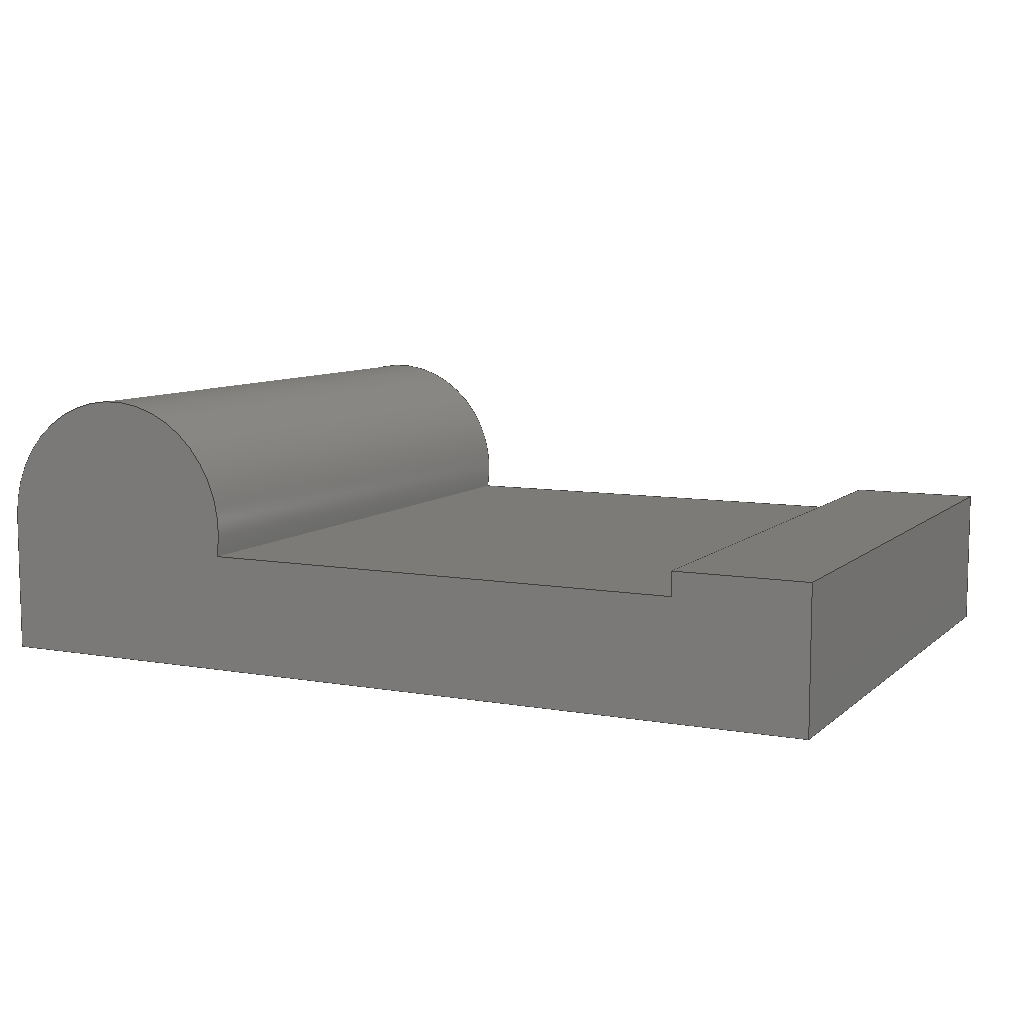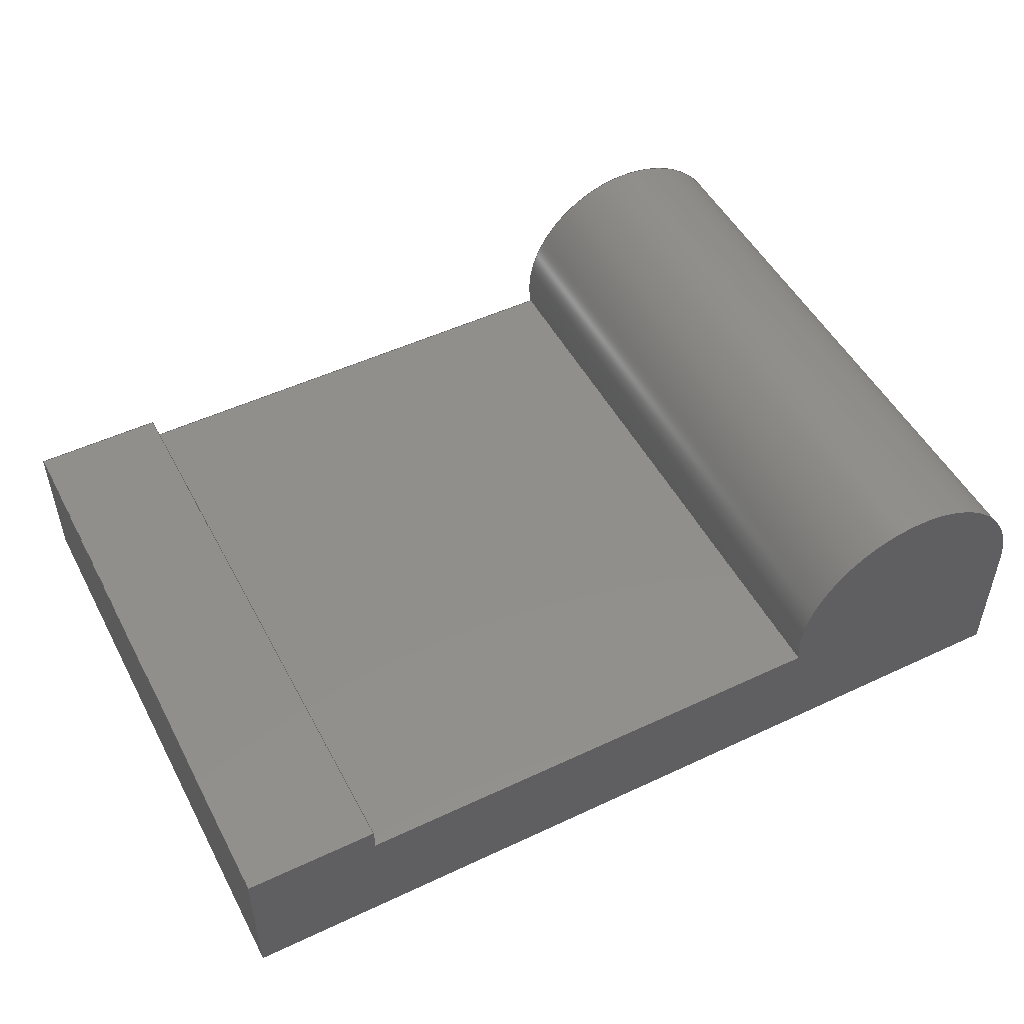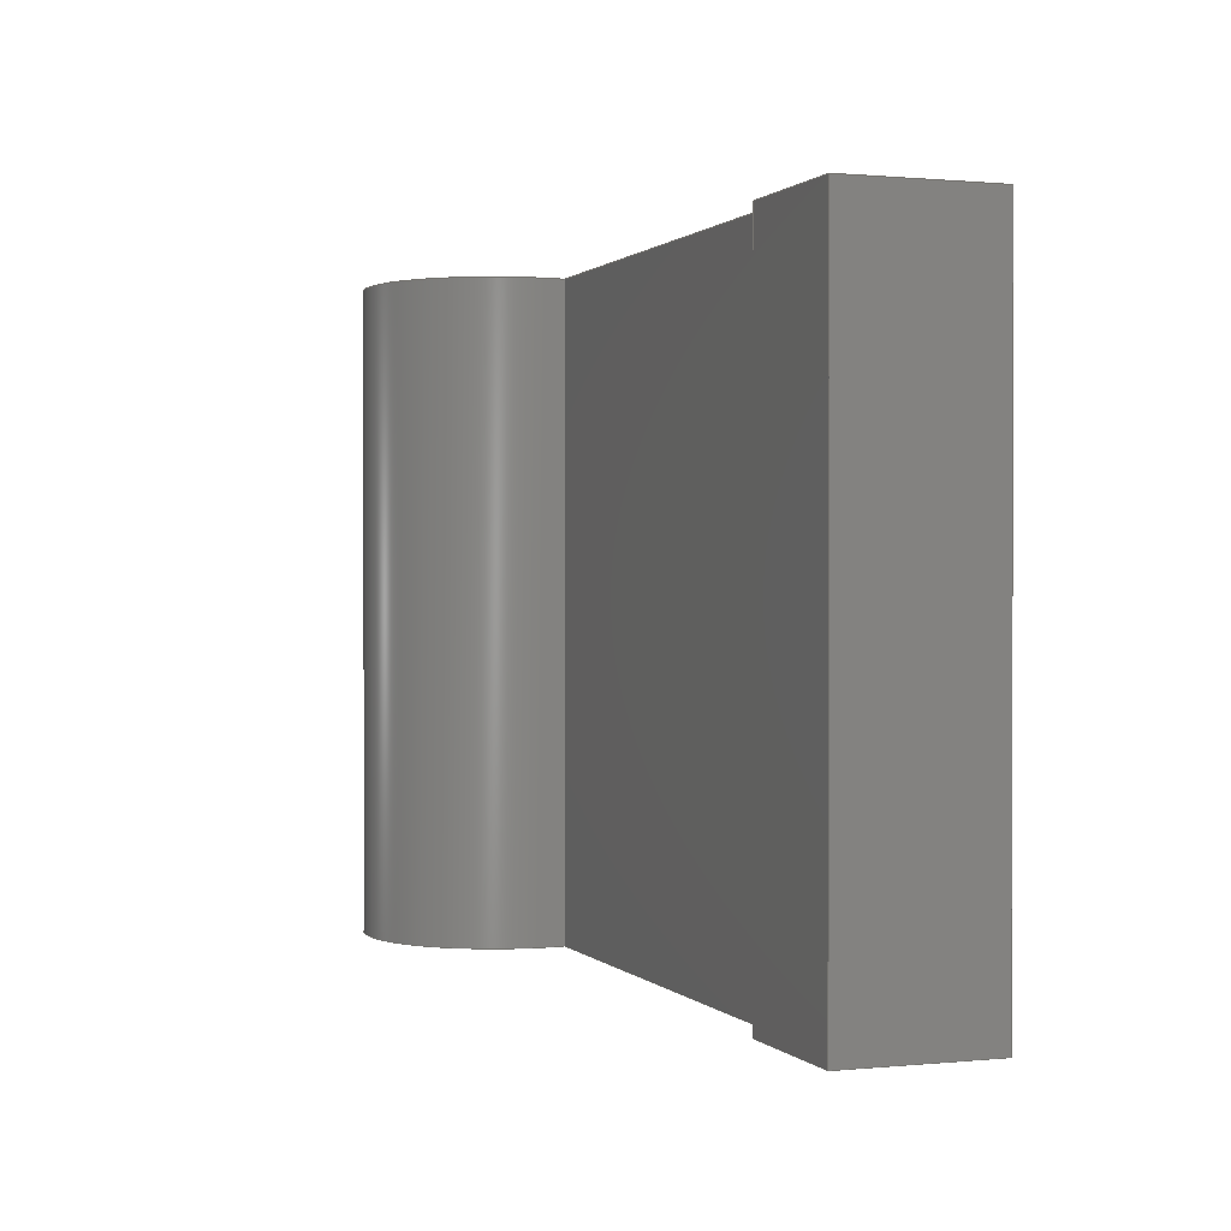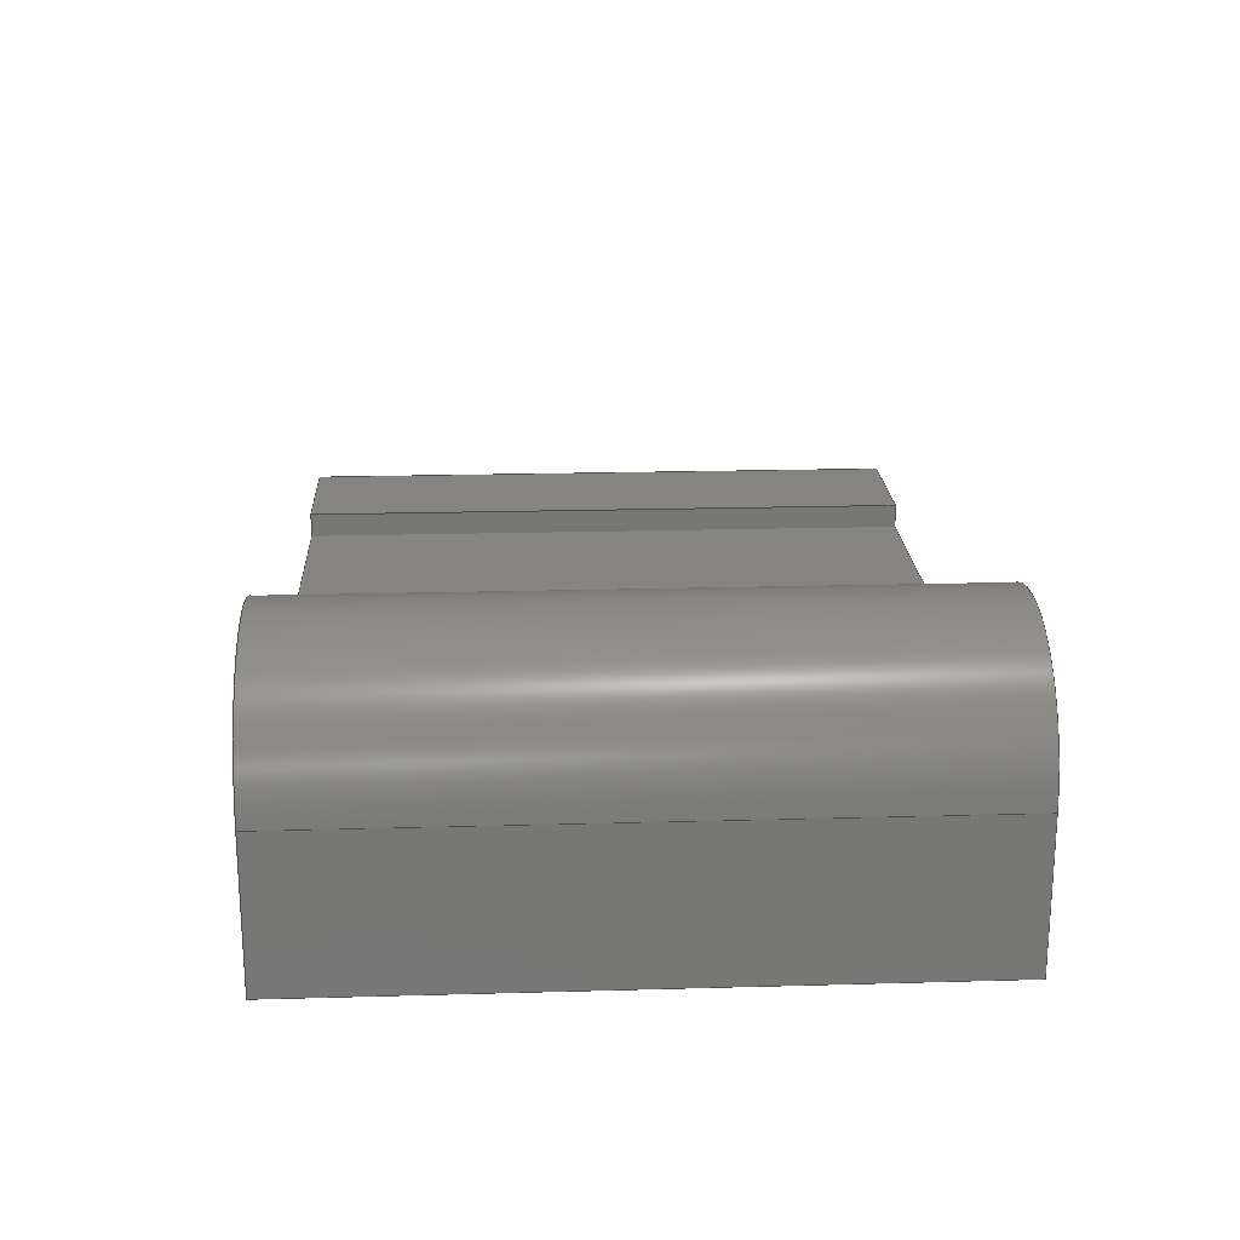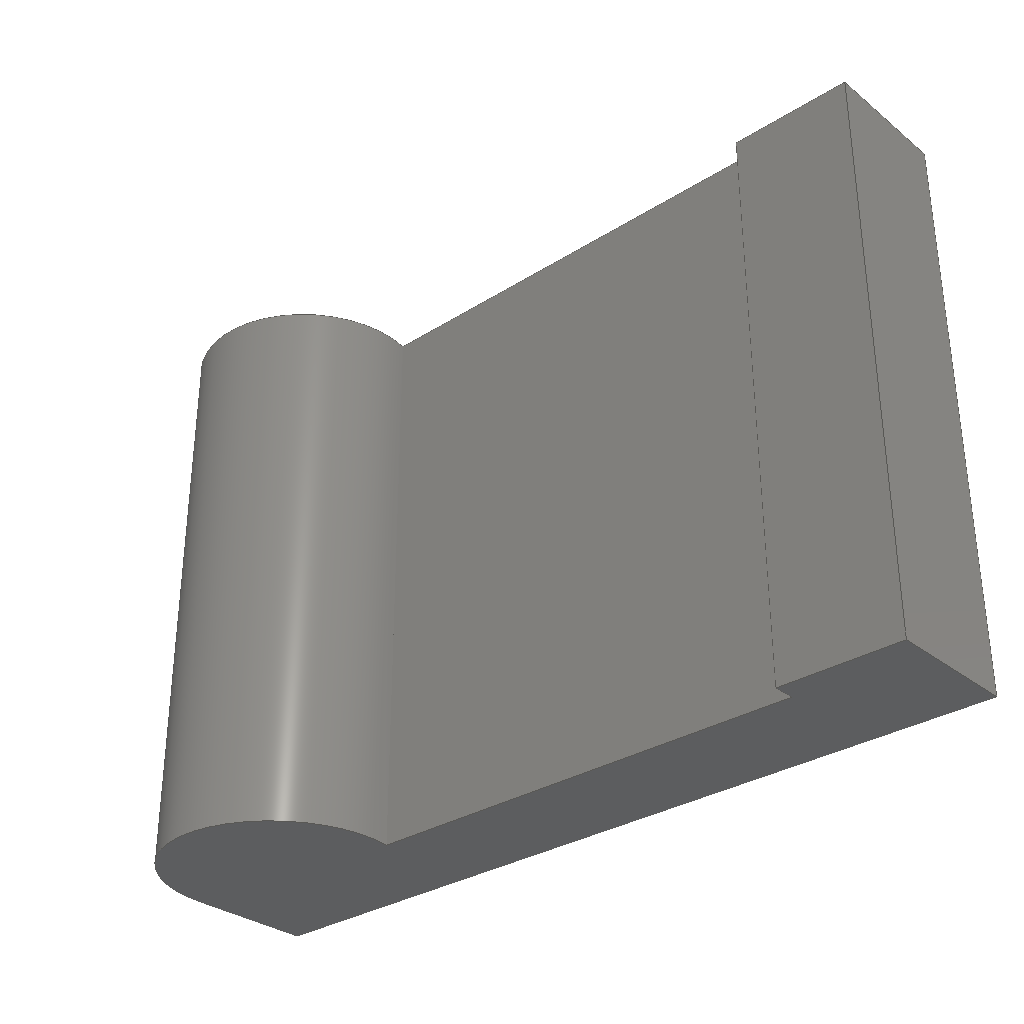
<metadata>
{"format":"step","ext":"step","renderer":"f3d","projection":"perspective","resolution":1024,"background":"white","views":[{"elev":8.3,"azim":-154.0,"up":"+Y"},{"elev":50.2,"azim":-27.3,"up":"+Y"},{"elev":0.7,"azim":-110.0,"up":"+Z"},{"elev":20.7,"azim":87.1,"up":"+Y"},{"elev":-31.4,"azim":-137.9,"up":"+Z"}]}
</metadata>
<code>
ISO-10303-21;
DATA;
#1=MECHANICAL_DESIGN_GEOMETRIC_PRESENTATION_REPRESENTATION('',(#4),#275);
#2=SHAPE_REPRESENTATION_RELATIONSHIP('SRR','None',#282,#3);
#3=ADVANCED_BREP_SHAPE_REPRESENTATION('',(#5),#274);
#4=STYLED_ITEM('',(#291),#5);
#5=MANIFOLD_SOLID_BREP('Body1',#159);
#6=CYLINDRICAL_SURFACE('',#179,1.746);
#7=FACE_OUTER_BOUND('',#16,.T.);
#8=FACE_OUTER_BOUND('',#17,.T.);
#9=FACE_OUTER_BOUND('',#18,.T.);
#10=FACE_OUTER_BOUND('',#19,.T.);
#11=FACE_OUTER_BOUND('',#20,.T.);
#12=FACE_OUTER_BOUND('',#21,.T.);
#13=FACE_OUTER_BOUND('',#22,.T.);
#14=FACE_OUTER_BOUND('',#23,.T.);
#15=FACE_OUTER_BOUND('',#24,.T.);
#16=EDGE_LOOP('',(#100,#101,#102,#103,#104,#105,#106));
#17=EDGE_LOOP('',(#107,#108,#109,#110));
#18=EDGE_LOOP('',(#111,#112,#113,#114));
#19=EDGE_LOOP('',(#115,#116,#117,#118));
#20=EDGE_LOOP('',(#119,#120,#121,#122));
#21=EDGE_LOOP('',(#123,#124,#125,#126));
#22=EDGE_LOOP('',(#127,#128,#129,#130));
#23=EDGE_LOOP('',(#131,#132,#133,#134));
#24=EDGE_LOOP('',(#135,#136,#137,#138,#139,#140,#141));
#25=CIRCLE('',#174,1.746);
#26=CIRCLE('',#180,1.746);
#27=LINE('',#231,#46);
#28=LINE('',#233,#47);
#29=LINE('',#235,#48);
#30=LINE('',#237,#49);
#31=LINE('',#239,#50);
#32=LINE('',#242,#51);
#33=LINE('',#245,#52);
#34=LINE('',#247,#53);
#35=LINE('',#248,#54);
#36=LINE('',#251,#55);
#37=LINE('',#252,#56);
#38=LINE('',#255,#57);
#39=LINE('',#256,#58);
#40=LINE('',#259,#59);
#41=LINE('',#260,#60);
#42=LINE('',#264,#61);
#43=LINE('',#267,#62);
#44=LINE('',#268,#63);
#45=LINE('',#270,#64);
#46=VECTOR('',#188,1);
#47=VECTOR('',#189,1);
#48=VECTOR('',#190,1);
#49=VECTOR('',#191,1);
#50=VECTOR('',#192,1);
#51=VECTOR('',#195,1);
#52=VECTOR('',#198,1);
#53=VECTOR('',#199,1);
#54=VECTOR('',#200,1);
#55=VECTOR('',#203,1);
#56=VECTOR('',#204,1);
#57=VECTOR('',#207,1);
#58=VECTOR('',#208,1);
#59=VECTOR('',#211,1);
#60=VECTOR('',#212,1);
#61=VECTOR('',#217,1);
#62=VECTOR('',#220,1);
#63=VECTOR('',#221,1);
#64=VECTOR('',#224,1);
#65=VERTEX_POINT('',#229);
#66=VERTEX_POINT('',#230);
#67=VERTEX_POINT('',#232);
#68=VERTEX_POINT('',#234);
#69=VERTEX_POINT('',#236);
#70=VERTEX_POINT('',#238);
#71=VERTEX_POINT('',#240);
#72=VERTEX_POINT('',#244);
#73=VERTEX_POINT('',#246);
#74=VERTEX_POINT('',#250);
#75=VERTEX_POINT('',#254);
#76=VERTEX_POINT('',#258);
#77=VERTEX_POINT('',#262);
#78=VERTEX_POINT('',#266);
#79=EDGE_CURVE('',#65,#66,#27,.T.);
#80=EDGE_CURVE('',#66,#67,#28,.T.);
#81=EDGE_CURVE('',#67,#68,#29,.T.);
#82=EDGE_CURVE('',#68,#69,#30,.T.);
#83=EDGE_CURVE('',#69,#70,#31,.T.);
#84=EDGE_CURVE('',#70,#71,#25,.T.);
#85=EDGE_CURVE('',#71,#65,#32,.T.);
#86=EDGE_CURVE('',#72,#66,#33,.T.);
#87=EDGE_CURVE('',#73,#72,#34,.T.);
#88=EDGE_CURVE('',#67,#73,#35,.T.);
#89=EDGE_CURVE('',#74,#73,#36,.T.);
#90=EDGE_CURVE('',#68,#74,#37,.T.);
#91=EDGE_CURVE('',#75,#74,#38,.T.);
#92=EDGE_CURVE('',#69,#75,#39,.T.);
#93=EDGE_CURVE('',#76,#75,#40,.T.);
#94=EDGE_CURVE('',#70,#76,#41,.T.);
#95=EDGE_CURVE('',#77,#76,#26,.T.);
#96=EDGE_CURVE('',#71,#77,#42,.T.);
#97=EDGE_CURVE('',#78,#77,#43,.T.);
#98=EDGE_CURVE('',#65,#78,#44,.T.);
#99=EDGE_CURVE('',#72,#78,#45,.T.);
#100=ORIENTED_EDGE('',*,*,#79,.T.);
#101=ORIENTED_EDGE('',*,*,#80,.T.);
#102=ORIENTED_EDGE('',*,*,#81,.T.);
#103=ORIENTED_EDGE('',*,*,#82,.T.);
#104=ORIENTED_EDGE('',*,*,#83,.T.);
#105=ORIENTED_EDGE('',*,*,#84,.T.);
#106=ORIENTED_EDGE('',*,*,#85,.T.);
#107=ORIENTED_EDGE('',*,*,#86,.F.);
#108=ORIENTED_EDGE('',*,*,#87,.F.);
#109=ORIENTED_EDGE('',*,*,#88,.F.);
#110=ORIENTED_EDGE('',*,*,#80,.F.);
#111=ORIENTED_EDGE('',*,*,#88,.T.);
#112=ORIENTED_EDGE('',*,*,#89,.F.);
#113=ORIENTED_EDGE('',*,*,#90,.F.);
#114=ORIENTED_EDGE('',*,*,#81,.F.);
#115=ORIENTED_EDGE('',*,*,#90,.T.);
#116=ORIENTED_EDGE('',*,*,#91,.F.);
#117=ORIENTED_EDGE('',*,*,#92,.F.);
#118=ORIENTED_EDGE('',*,*,#82,.F.);
#119=ORIENTED_EDGE('',*,*,#92,.T.);
#120=ORIENTED_EDGE('',*,*,#93,.F.);
#121=ORIENTED_EDGE('',*,*,#94,.F.);
#122=ORIENTED_EDGE('',*,*,#83,.F.);
#123=ORIENTED_EDGE('',*,*,#94,.T.);
#124=ORIENTED_EDGE('',*,*,#95,.F.);
#125=ORIENTED_EDGE('',*,*,#96,.F.);
#126=ORIENTED_EDGE('',*,*,#84,.F.);
#127=ORIENTED_EDGE('',*,*,#96,.T.);
#128=ORIENTED_EDGE('',*,*,#97,.F.);
#129=ORIENTED_EDGE('',*,*,#98,.F.);
#130=ORIENTED_EDGE('',*,*,#85,.F.);
#131=ORIENTED_EDGE('',*,*,#98,.T.);
#132=ORIENTED_EDGE('',*,*,#99,.F.);
#133=ORIENTED_EDGE('',*,*,#86,.T.);
#134=ORIENTED_EDGE('',*,*,#79,.F.);
#135=ORIENTED_EDGE('',*,*,#99,.T.);
#136=ORIENTED_EDGE('',*,*,#97,.T.);
#137=ORIENTED_EDGE('',*,*,#95,.T.);
#138=ORIENTED_EDGE('',*,*,#93,.T.);
#139=ORIENTED_EDGE('',*,*,#91,.T.);
#140=ORIENTED_EDGE('',*,*,#89,.T.);
#141=ORIENTED_EDGE('',*,*,#87,.T.);
#142=PLANE('',#173);
#143=PLANE('',#175);
#144=PLANE('',#176);
#145=PLANE('',#177);
#146=PLANE('',#178);
#147=PLANE('',#181);
#148=PLANE('',#182);
#149=PLANE('',#183);
#150=ADVANCED_FACE('',(#7),#142,.F.);
#151=ADVANCED_FACE('',(#8),#143,.T.);
#152=ADVANCED_FACE('',(#9),#144,.T.);
#153=ADVANCED_FACE('',(#10),#145,.T.);
#154=ADVANCED_FACE('',(#11),#146,.T.);
#155=ADVANCED_FACE('',(#12),#6,.T.);
#156=ADVANCED_FACE('',(#13),#147,.T.);
#157=ADVANCED_FACE('',(#14),#148,.T.);
#158=ADVANCED_FACE('',(#15),#149,.T.);
#159=CLOSED_SHELL('',(#150,#151,#152,#153,#154,#155,#156,#157,#158));
#160=DERIVED_UNIT_ELEMENT(#162,1);
#161=DERIVED_UNIT_ELEMENT(#277,3);
#162=(
MASS_UNIT()
NAMED_UNIT(*)
SI_UNIT(.KILO.,.GRAM.)
);
#163=DERIVED_UNIT((#160,#161));
#164=MEASURE_REPRESENTATION_ITEM('density measure',
POSITIVE_RATIO_MEASURE(7850),#163);
#165=PROPERTY_DEFINITION_REPRESENTATION(#170,#167);
#166=PROPERTY_DEFINITION_REPRESENTATION(#171,#168);
#167=REPRESENTATION('material name',(#169),#274);
#168=REPRESENTATION('density',(#164),#274);
#169=DESCRIPTIVE_REPRESENTATION_ITEM('Steel','Steel');
#170=PROPERTY_DEFINITION('material property','material name',#284);
#171=PROPERTY_DEFINITION('material property','density of part',#284);
#172=AXIS2_PLACEMENT_3D('placement',#227,#184,#185);
#173=AXIS2_PLACEMENT_3D('',#228,#186,#187);
#174=AXIS2_PLACEMENT_3D('',#241,#193,#194);
#175=AXIS2_PLACEMENT_3D('',#243,#196,#197);
#176=AXIS2_PLACEMENT_3D('',#249,#201,#202);
#177=AXIS2_PLACEMENT_3D('',#253,#205,#206);
#178=AXIS2_PLACEMENT_3D('',#257,#209,#210);
#179=AXIS2_PLACEMENT_3D('',#261,#213,#214);
#180=AXIS2_PLACEMENT_3D('',#263,#215,#216);
#181=AXIS2_PLACEMENT_3D('',#265,#218,#219);
#182=AXIS2_PLACEMENT_3D('',#269,#222,#223);
#183=AXIS2_PLACEMENT_3D('',#271,#225,#226);
#184=DIRECTION('axis',(0,0,1));
#185=DIRECTION('refdir',(1,0,0));
#186=DIRECTION('center_axis',(0,0,1));
#187=DIRECTION('ref_axis',(1,0,0));
#188=DIRECTION('',(-1,0,0));
#189=DIRECTION('',(6.123e-17,1,0));
#190=DIRECTION('',(1,0,0));
#191=DIRECTION('',(1.399e-15,-1,0));
#192=DIRECTION('',(1,0,0));
#193=DIRECTION('center_axis',(0,0,-1));
#194=DIRECTION('ref_axis',(1,0,0));
#195=DIRECTION('',(0,-1,0));
#196=DIRECTION('center_axis',(-1,6.123e-17,0));
#197=DIRECTION('ref_axis',(-6.123e-17,-1,0));
#198=DIRECTION('',(0,0,-1));
#199=DIRECTION('',(-6.123e-17,-1,0));
#200=DIRECTION('',(0,0,1));
#201=DIRECTION('center_axis',(0,1,0));
#202=DIRECTION('ref_axis',(-1,0,0));
#203=DIRECTION('',(-1,0,0));
#204=DIRECTION('',(0,0,1));
#205=DIRECTION('center_axis',(1,1.399e-15,0));
#206=DIRECTION('ref_axis',(-1.399e-15,1,0));
#207=DIRECTION('',(-1.399e-15,1,0));
#208=DIRECTION('',(0,0,1));
#209=DIRECTION('center_axis',(0,1,0));
#210=DIRECTION('ref_axis',(-1,0,0));
#211=DIRECTION('',(-1,0,0));
#212=DIRECTION('',(0,0,1));
#213=DIRECTION('center_axis',(0,0,1));
#214=DIRECTION('ref_axis',(-0.09129,0.9958,0));
#215=DIRECTION('center_axis',(0,0,1));
#216=DIRECTION('ref_axis',(1,0,0));
#217=DIRECTION('',(0,0,1));
#218=DIRECTION('center_axis',(1,0,0));
#219=DIRECTION('ref_axis',(0,1,0));
#220=DIRECTION('',(0,1,0));
#221=DIRECTION('',(0,0,1));
#222=DIRECTION('center_axis',(0,-1,0));
#223=DIRECTION('ref_axis',(1,0,0));
#224=DIRECTION('',(1,0,0));
#225=DIRECTION('center_axis',(0,0,1));
#226=DIRECTION('ref_axis',(1,0,0));
#227=CARTESIAN_POINT('',(0,0,0));
#228=CARTESIAN_POINT('Origin',(5.953,1.826,-4.128));
#229=CARTESIAN_POINT('',(11.91,0,-4.128));
#230=CARTESIAN_POINT('',(0,0,-4.128));
#231=CARTESIAN_POINT('',(0,0,-4.128));
#232=CARTESIAN_POINT('',(1.166e-16,1.905,-4.128));
#233=CARTESIAN_POINT('',(0,0,-4.128));
#234=CARTESIAN_POINT('',(1.772,1.905,-4.128));
#235=CARTESIAN_POINT('',(1.166e-16,1.905,-4.128));
#236=CARTESIAN_POINT('',(1.772,1.587,-4.128));
#237=CARTESIAN_POINT('',(1.772,1.905,-4.128));
#238=CARTESIAN_POINT('',(8.443,1.587,-4.128));
#239=CARTESIAN_POINT('',(1.772,1.587,-4.128));
#240=CARTESIAN_POINT('',(11.91,1.905,-4.128));
#241=CARTESIAN_POINT('Origin',(10.16,1.905,-4.128));
#242=CARTESIAN_POINT('',(11.91,0,-4.128));
#243=CARTESIAN_POINT('Origin',(1.166e-16,1.905,0));
#244=CARTESIAN_POINT('',(0,0,4.128));
#245=CARTESIAN_POINT('',(0,0,0));
#246=CARTESIAN_POINT('',(1.166e-16,1.905,4.128));
#247=CARTESIAN_POINT('',(0,0,4.128));
#248=CARTESIAN_POINT('',(1.166e-16,1.905,0));
#249=CARTESIAN_POINT('Origin',(1.772,1.905,0));
#250=CARTESIAN_POINT('',(1.772,1.905,4.128));
#251=CARTESIAN_POINT('',(1.166e-16,1.905,4.128));
#252=CARTESIAN_POINT('',(1.772,1.905,0));
#253=CARTESIAN_POINT('Origin',(1.772,1.587,0));
#254=CARTESIAN_POINT('',(1.772,1.587,4.128));
#255=CARTESIAN_POINT('',(1.772,1.905,4.128));
#256=CARTESIAN_POINT('',(1.772,1.587,0));
#257=CARTESIAN_POINT('Origin',(8.443,1.587,0));
#258=CARTESIAN_POINT('',(8.443,1.587,4.128));
#259=CARTESIAN_POINT('',(1.772,1.587,4.128));
#260=CARTESIAN_POINT('',(8.443,1.587,0));
#261=CARTESIAN_POINT('Origin',(10.16,1.905,0));
#262=CARTESIAN_POINT('',(11.91,1.905,4.128));
#263=CARTESIAN_POINT('Origin',(10.16,1.905,4.128));
#264=CARTESIAN_POINT('',(11.91,1.905,0));
#265=CARTESIAN_POINT('Origin',(11.91,0,0));
#266=CARTESIAN_POINT('',(11.91,0,4.128));
#267=CARTESIAN_POINT('',(11.91,0,4.128));
#268=CARTESIAN_POINT('',(11.91,0,0));
#269=CARTESIAN_POINT('Origin',(0,0,0));
#270=CARTESIAN_POINT('',(0,0,4.128));
#271=CARTESIAN_POINT('Origin',(5.953,1.826,4.128));
#272=UNCERTAINTY_MEASURE_WITH_UNIT(LENGTH_MEASURE(0.001),#276,
'DISTANCE_ACCURACY_VALUE',
'Maximum model space distance between geometric entities at asserted c
onnectivities');
#273=UNCERTAINTY_MEASURE_WITH_UNIT(LENGTH_MEASURE(0.001),#276,
'DISTANCE_ACCURACY_VALUE',
'Maximum model space distance between geometric entities at asserted c
onnectivities');
#274=(
GEOMETRIC_REPRESENTATION_CONTEXT(3)
GLOBAL_UNCERTAINTY_ASSIGNED_CONTEXT((#272))
GLOBAL_UNIT_ASSIGNED_CONTEXT((#276,#278,#279))
REPRESENTATION_CONTEXT('','3D')
);
#275=(
GEOMETRIC_REPRESENTATION_CONTEXT(3)
GLOBAL_UNCERTAINTY_ASSIGNED_CONTEXT((#273))
GLOBAL_UNIT_ASSIGNED_CONTEXT((#276,#278,#279))
REPRESENTATION_CONTEXT('','3D')
);
#276=(
LENGTH_UNIT()
NAMED_UNIT(*)
SI_UNIT(.CENTI.,.METRE.)
);
#277=(
LENGTH_UNIT()
NAMED_UNIT(*)
SI_UNIT($,.METRE.)
);
#278=(
NAMED_UNIT(*)
PLANE_ANGLE_UNIT()
SI_UNIT($,.RADIAN.)
);
#279=(
NAMED_UNIT(*)
SI_UNIT($,.STERADIAN.)
SOLID_ANGLE_UNIT()
);
#280=SHAPE_DEFINITION_REPRESENTATION(#281,#282);
#281=PRODUCT_DEFINITION_SHAPE('',$,#284);
#282=SHAPE_REPRESENTATION('',(#172),#274);
#283=PRODUCT_DEFINITION_CONTEXT('part definition',#288,'design');
#284=PRODUCT_DEFINITION('Secondary Base','Secondary Base v3',#285,#283);
#285=PRODUCT_DEFINITION_FORMATION('',$,#290);
#286=PRODUCT_RELATED_PRODUCT_CATEGORY('Secondary Base v3',
'Secondary Base v3',(#290));
#287=APPLICATION_PROTOCOL_DEFINITION('international standard',
'automotive_design',2009,#288);
#288=APPLICATION_CONTEXT(
'Core Data for Automotive Mechanical Design Process');
#289=PRODUCT_CONTEXT('part definition',#288,'mechanical');
#290=PRODUCT('Secondary Base','Secondary Base v3',$,(#289));
#291=PRESENTATION_STYLE_ASSIGNMENT((#292));
#292=SURFACE_STYLE_USAGE(.BOTH.,#293);
#293=SURFACE_SIDE_STYLE('',(#294));
#294=SURFACE_STYLE_FILL_AREA(#295);
#295=FILL_AREA_STYLE('Steel - Satin',(#296));
#296=FILL_AREA_STYLE_COLOUR('Steel - Satin',#297);
#297=COLOUR_RGB('Steel - Satin',0.6275,0.6275,0.6275);
ENDSEC;
END-ISO-10303-21;

</code>
